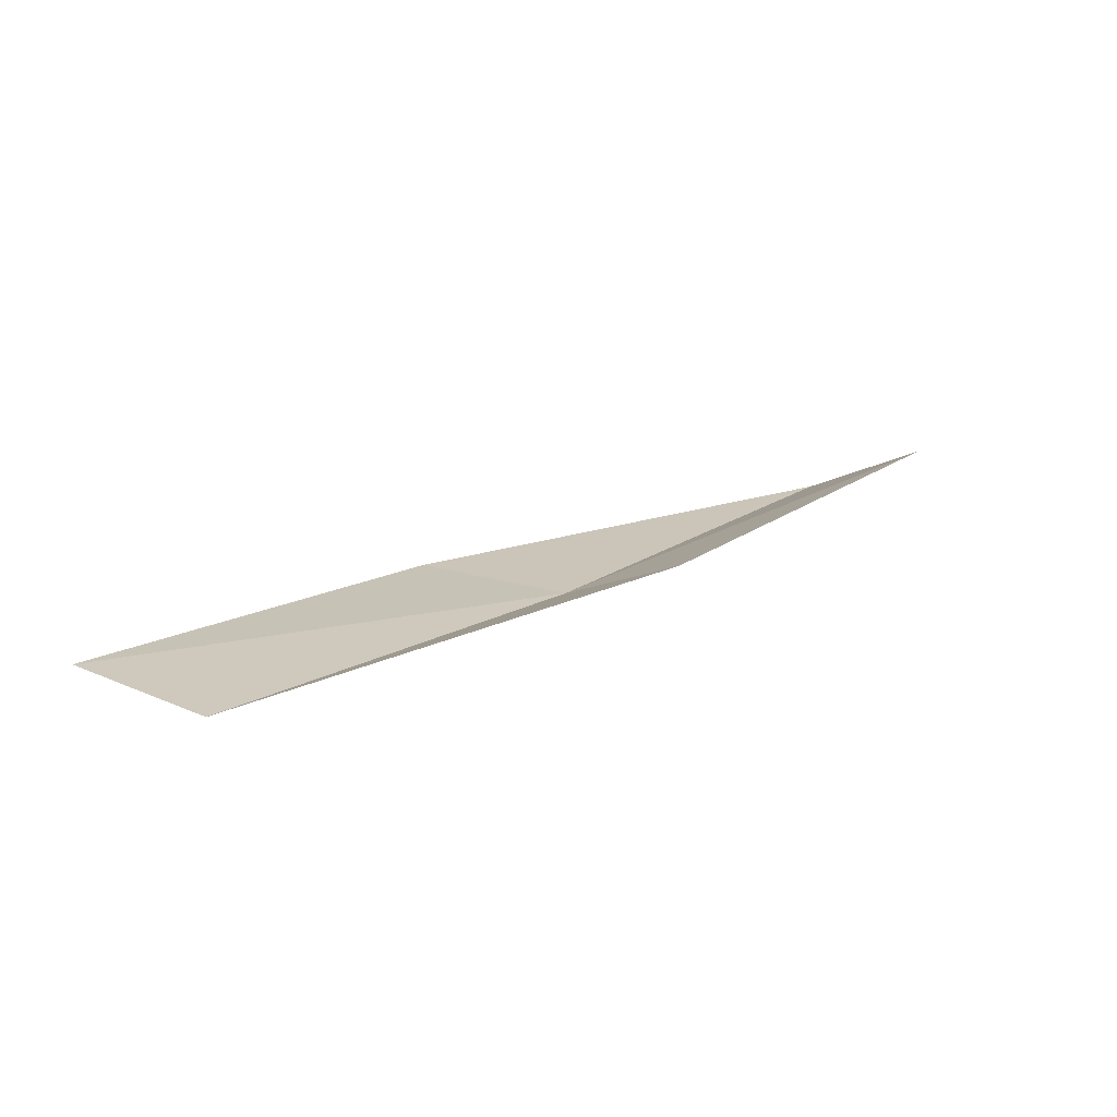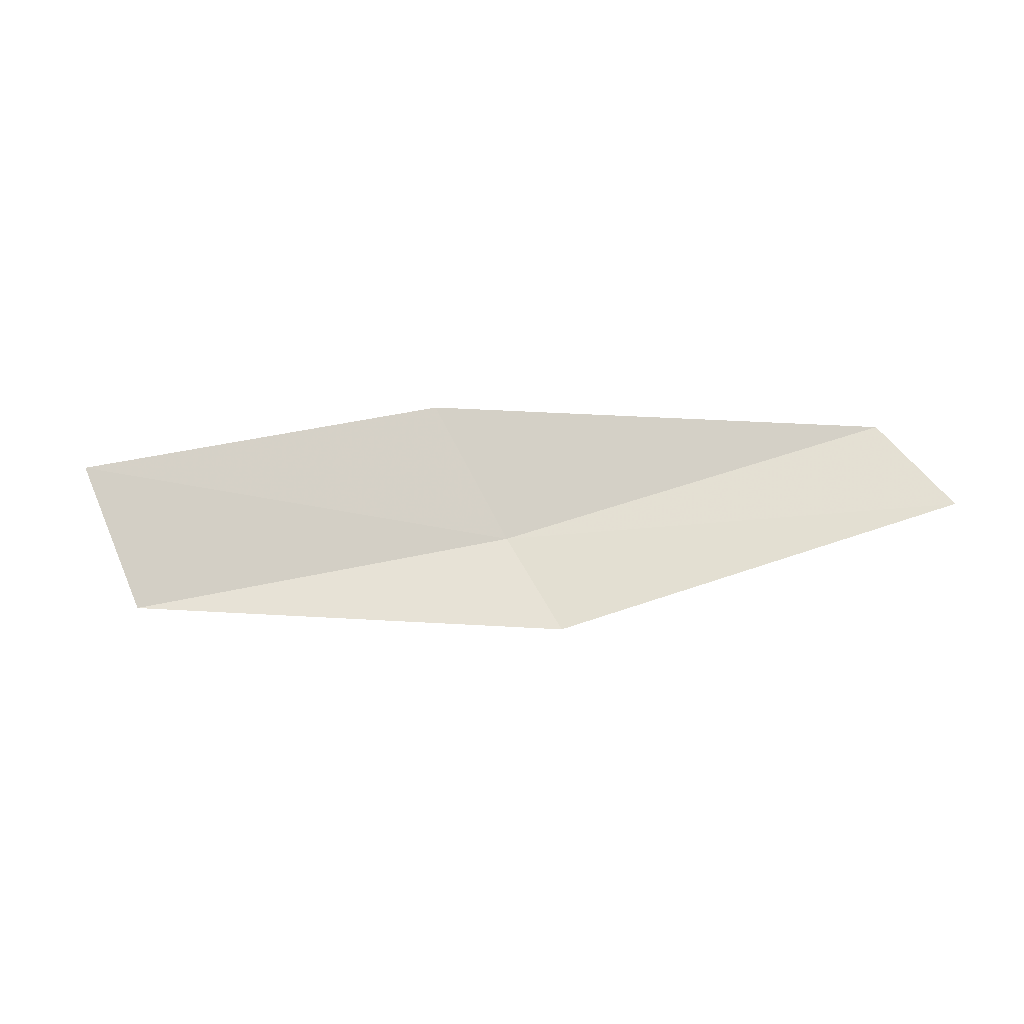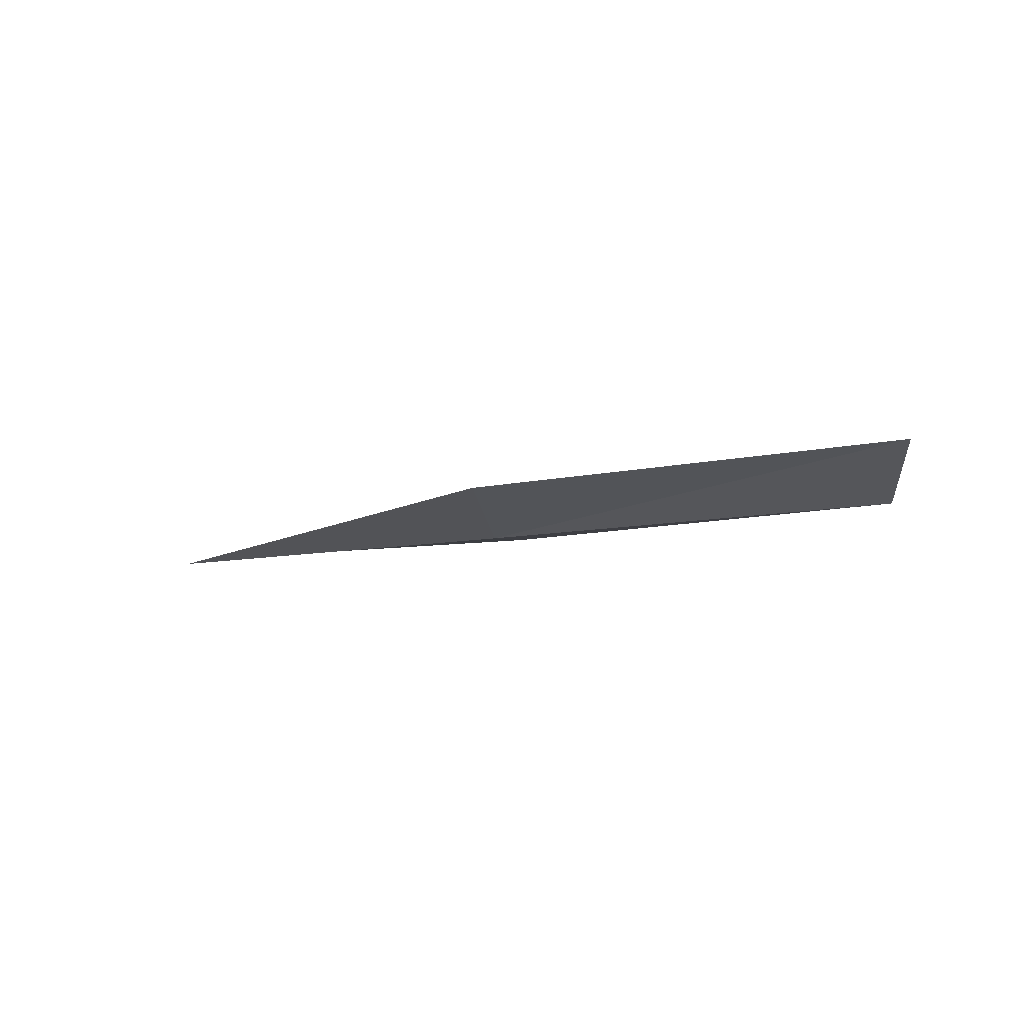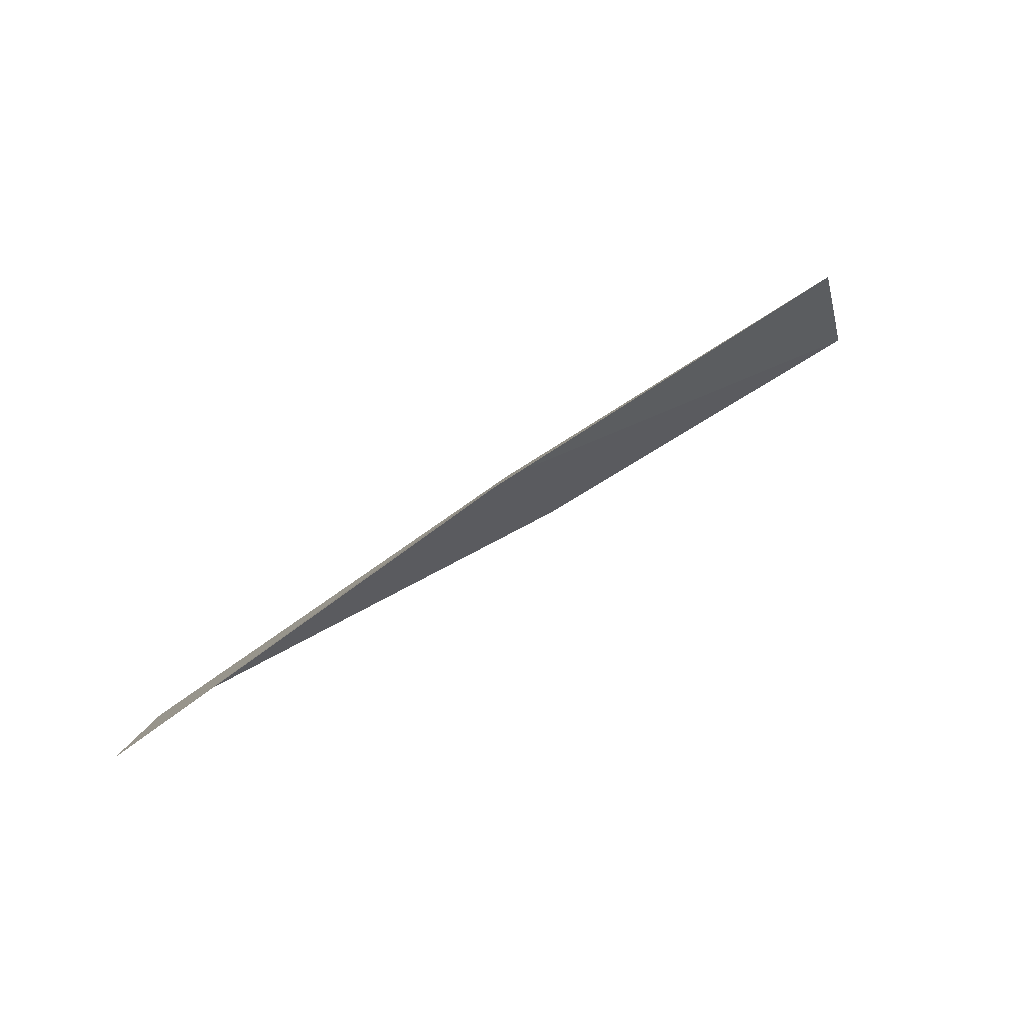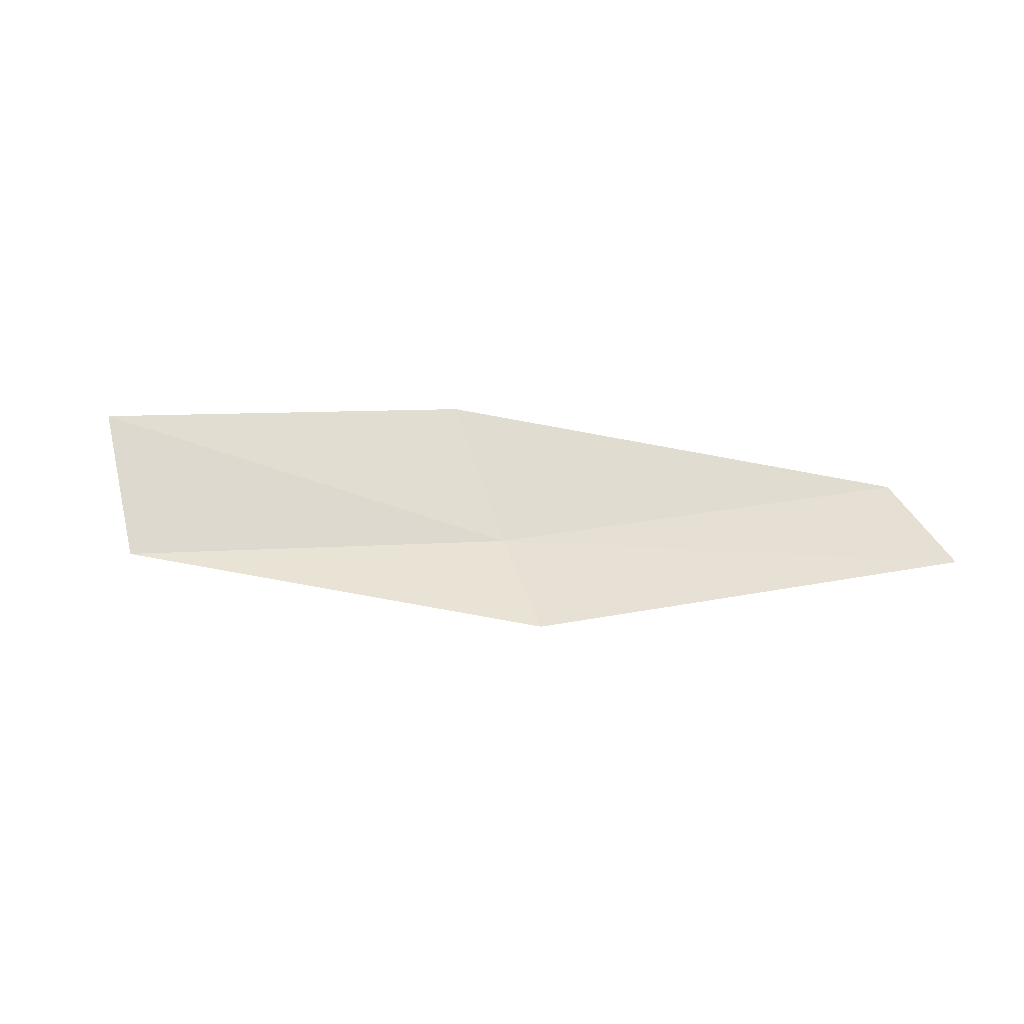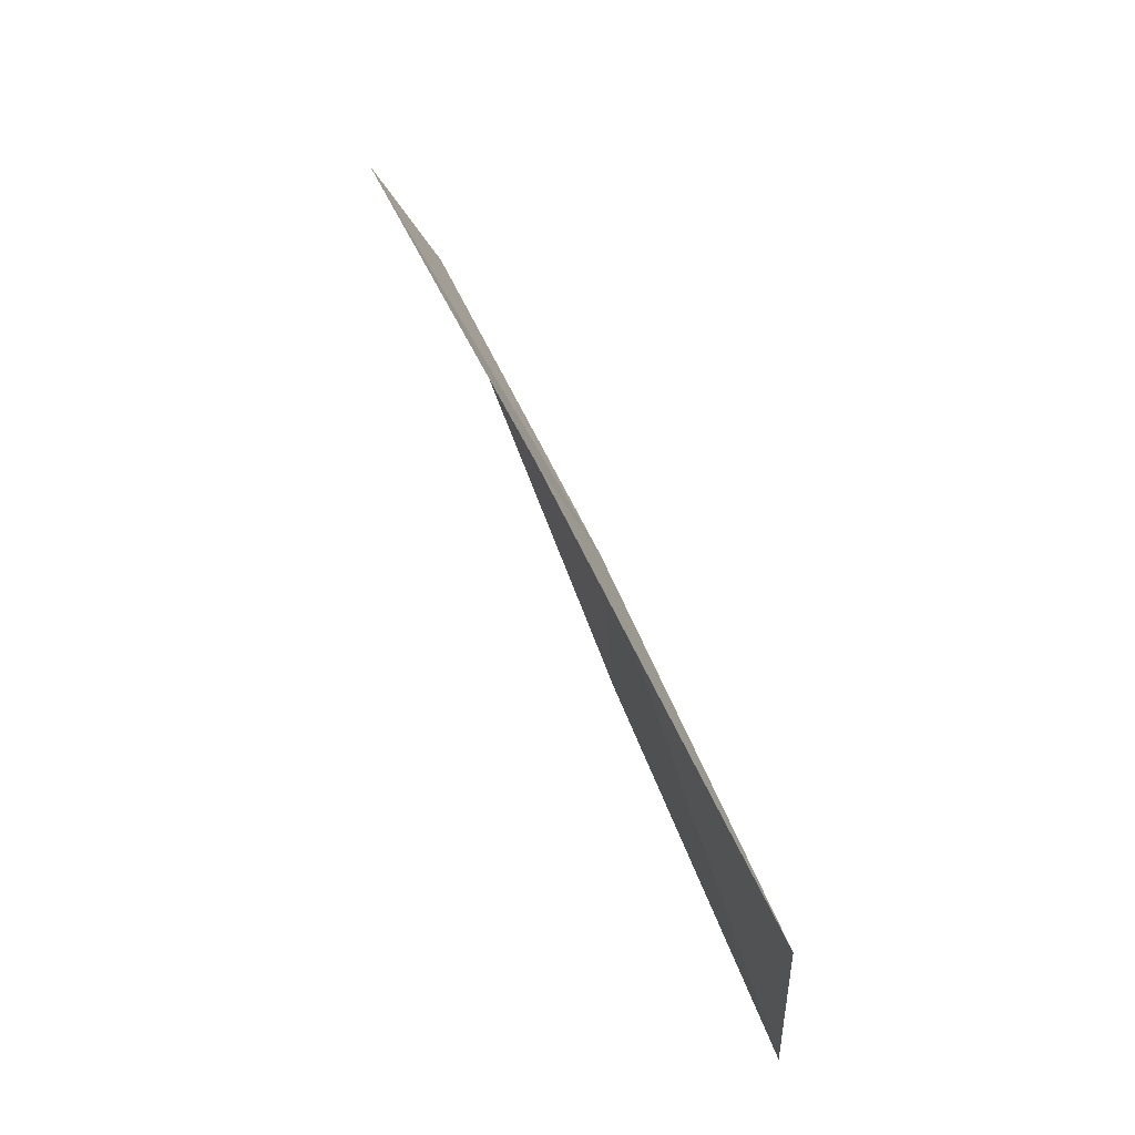
<metadata>
{"format":"obj","ext":"obj","renderer":"f3d","projection":"perspective","resolution":1024,"background":"white","views":[{"elev":16.3,"azim":139.0,"up":"+Z"},{"elev":75.4,"azim":170.9,"up":"+Z"},{"elev":-2.8,"azim":-151.3,"up":"+Z"},{"elev":68.3,"azim":-30.3,"up":"+Y"},{"elev":65.5,"azim":-179.7,"up":"+Z"},{"elev":59.9,"azim":71.3,"up":"+Y"}]}
</metadata>
<code>
v -5.878 17.45 0.3079
v -3.996 17.49 0.1986
v -3.821 16.73 0.2537
v -5.627 16.72 0.3243
v -6.061 17.99 0.5207
v -7.79 17.21 0.4415
v -8.02 17.71 0.6823
f 1 3 2
f 1 4 3
f 1 2 5
f 1 6 4
f 1 5 7
f 1 7 6

</code>
